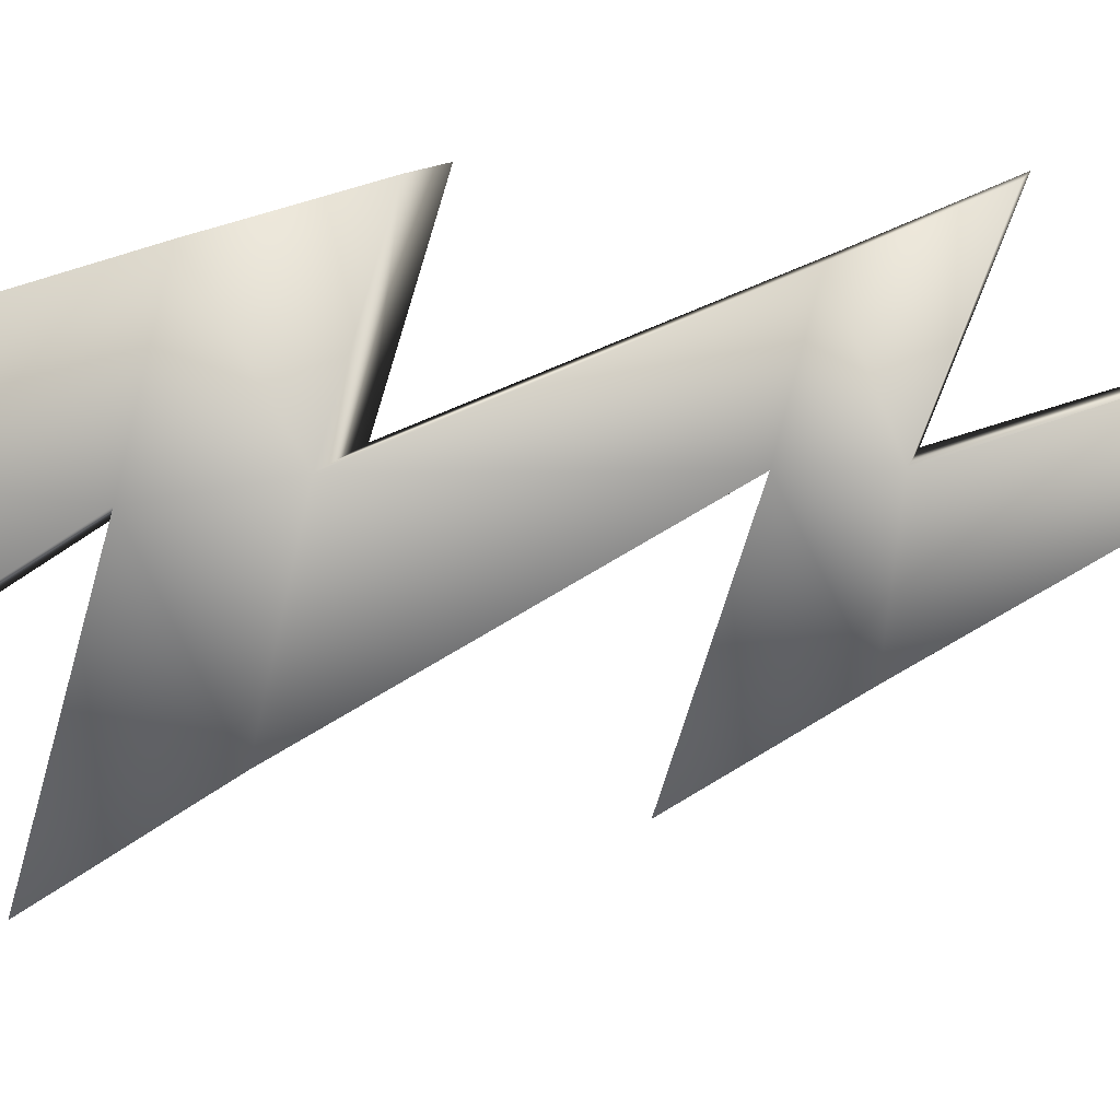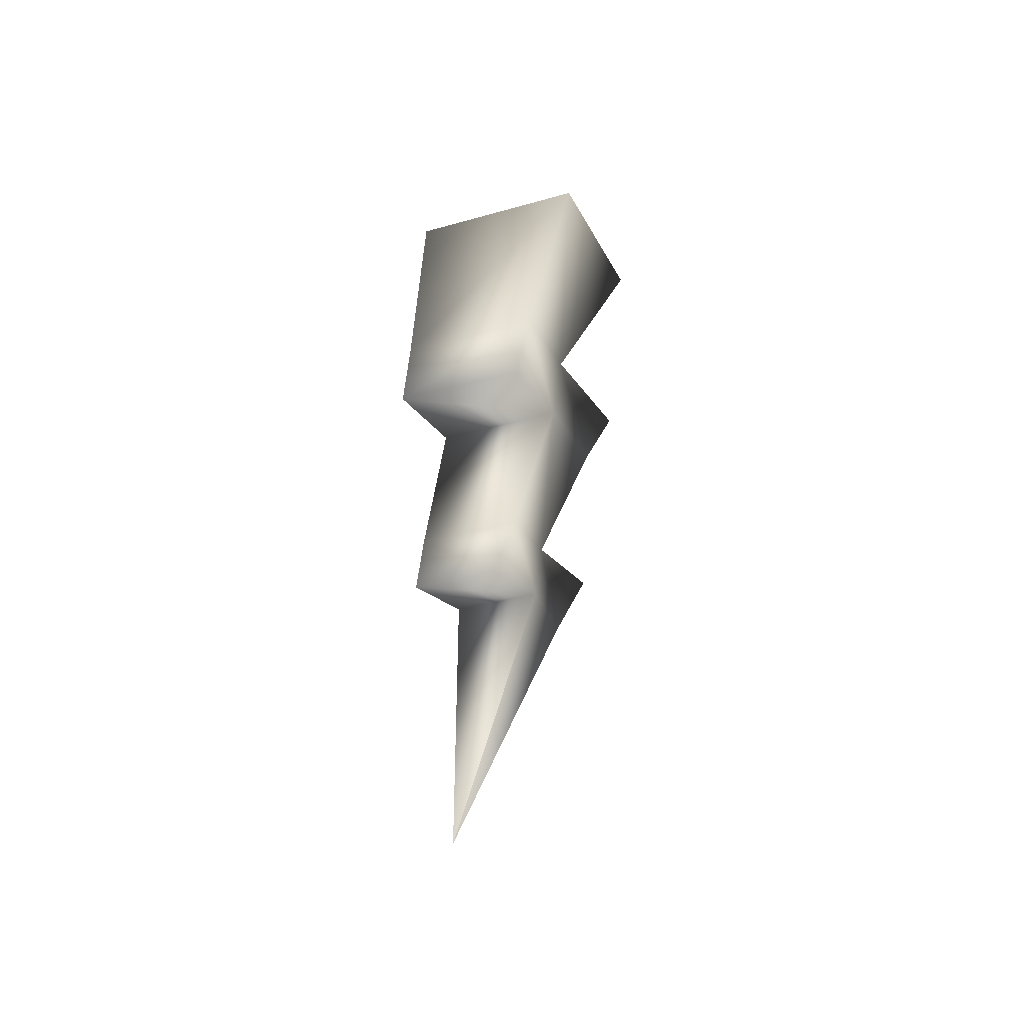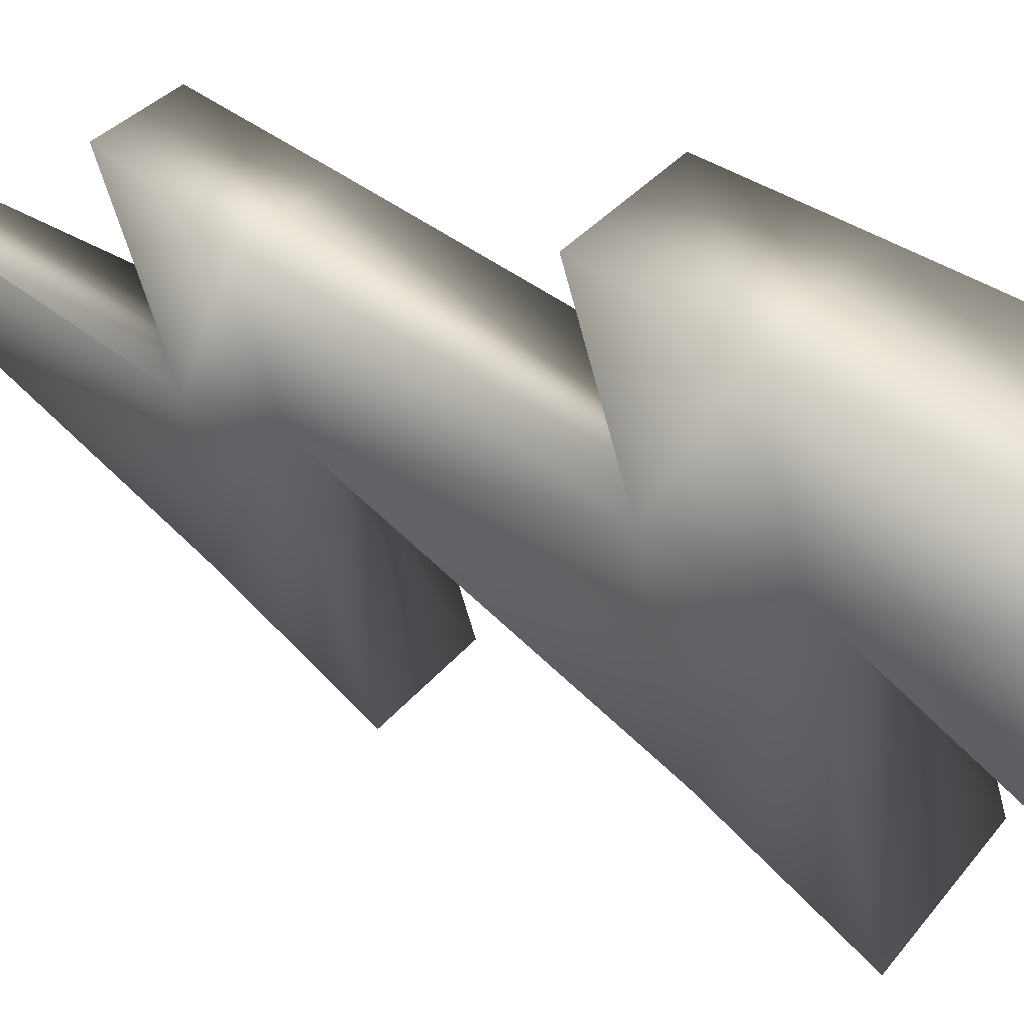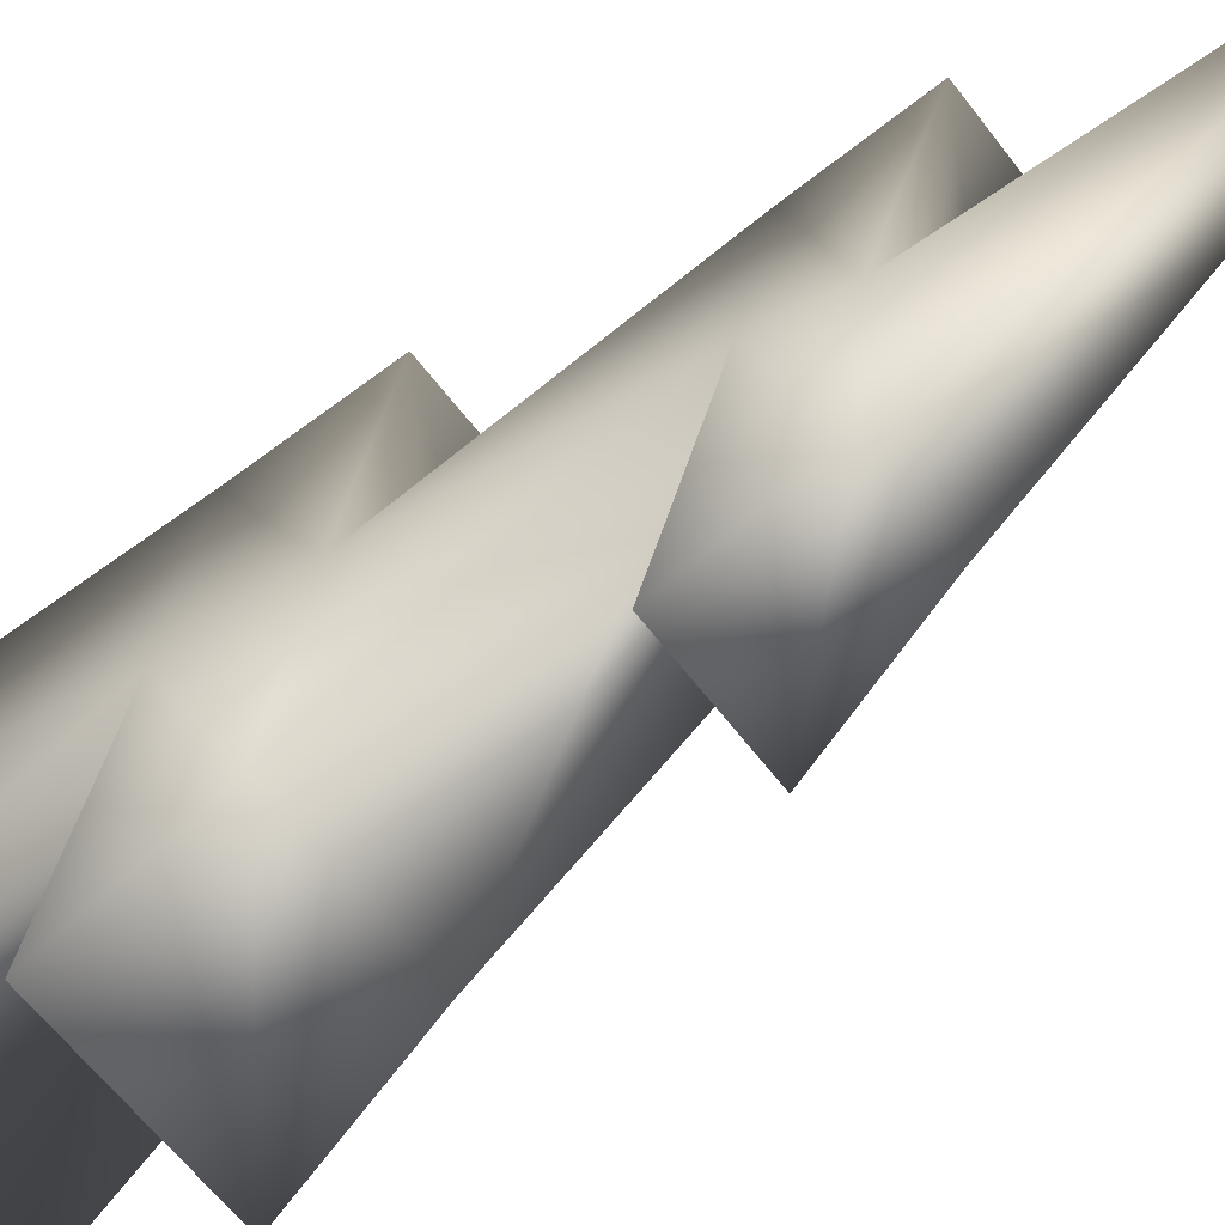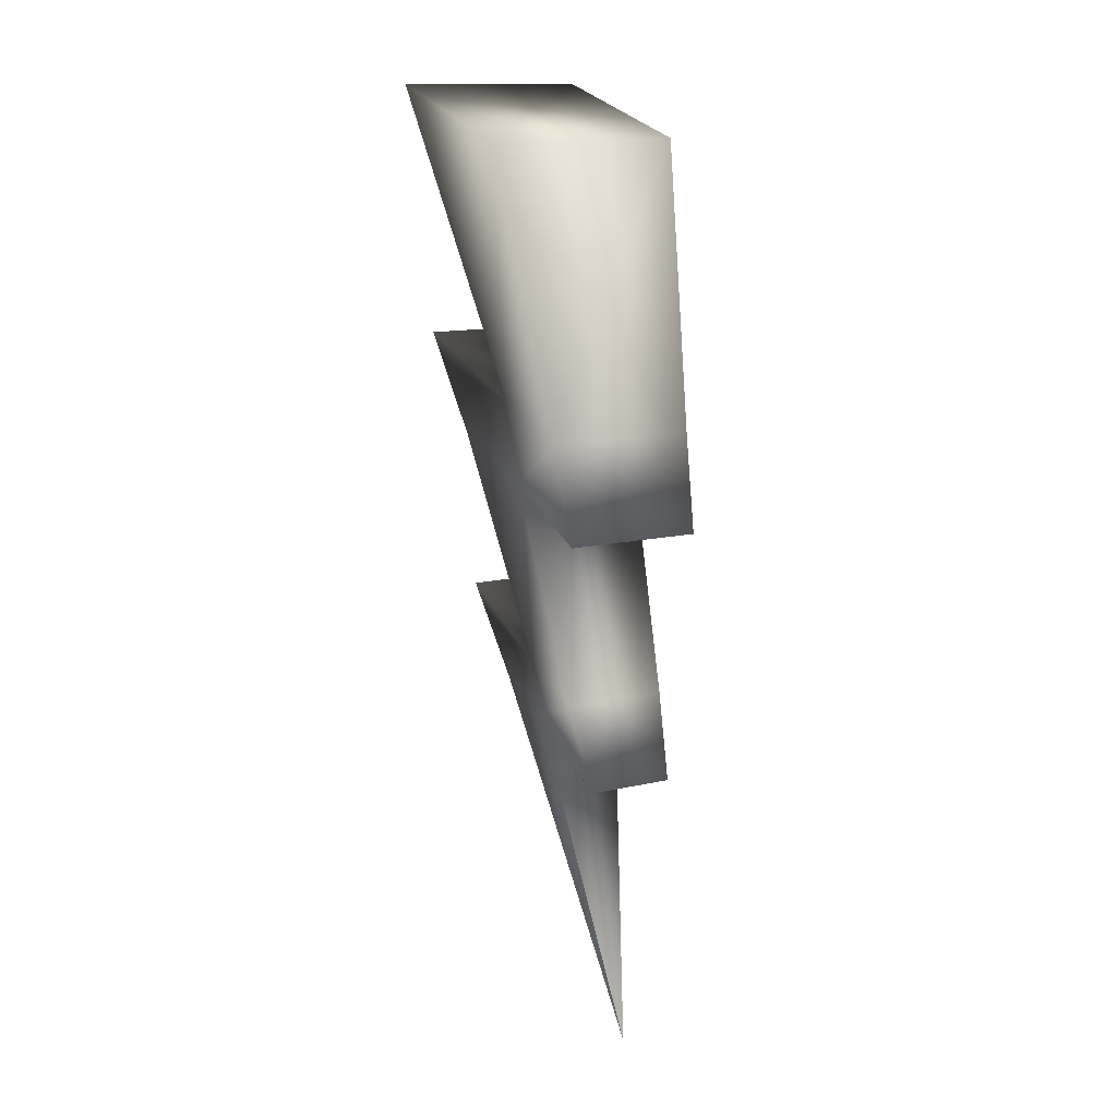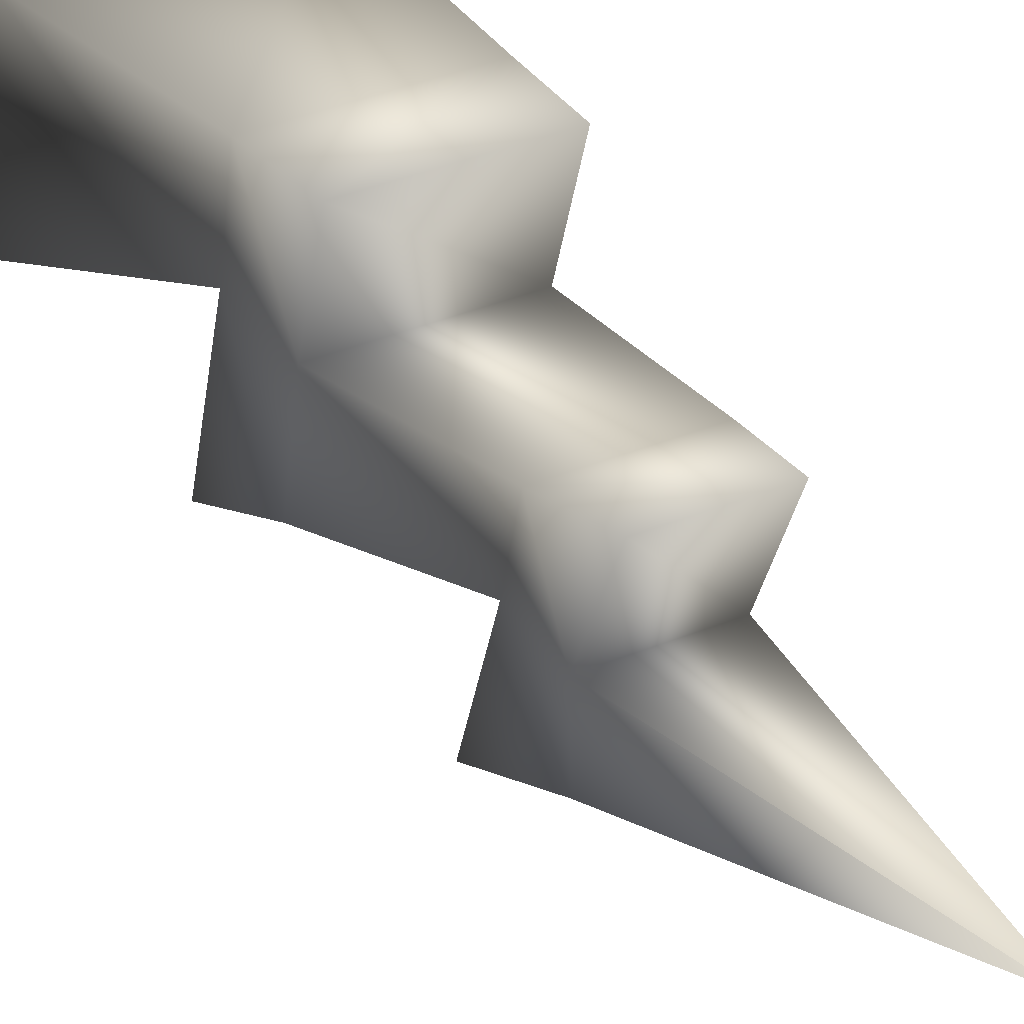
<metadata>
{"format":"obj","ext":"obj","renderer":"f3d","projection":"perspective","resolution":1024,"background":"white","views":[{"elev":7.0,"azim":-82.3,"up":"+Z"},{"elev":-36.1,"azim":20.3,"up":"+Y"},{"elev":26.2,"azim":116.7,"up":"+Z"},{"elev":-56.9,"azim":-54.3,"up":"+Z"},{"elev":14.5,"azim":-25.7,"up":"+Y"},{"elev":42.5,"azim":-25.5,"up":"+Z"}]}
</metadata>
<code>
o Cube_Cube.001
v -0.2 0.8911 0.03894
v -0.15 0.3658 -0.01705
v -0.15 0.3097 0.2147
v -0.2 0.9955 -0.4234
v 0.15 0.3658 -0.01705
v 0.2 0.8911 0.03894
v 0.15 0.3097 0.2147
v 0.2 0.9955 -0.4234
v 0.1378 0.1919 0.01293
v -0.1378 0.1126 0.2712
v -0.1378 0.1919 0.01293
v -0.1378 0.2511 -0.2484
v -0.1057 -0.2463 0.1956
v 0.08801 -0.4135 0.2676
v 0.1057 -0.2463 0.1956
v -0.1611 0.4618 -0.3823
v -0.1057 -0.2006 0.01754
v 0.1378 0.2511 -0.2484
v 0.1611 0.4618 -0.3823
v -0.0917 -0.3176 0.0196
v -0.08801 -0.4135 0.2676
v 0.1057 -0.2006 0.01754
v 0.0917 -0.3176 0.0196
v 0.07634 -0.2934 -0.1712
v 0.1057 -0.09909 -0.2886
v -0.07634 -0.2934 -0.1712
v -0.1057 -0.09909 -0.2886
v -0.000173 -1.004 0.2464
v -0.000173 -1.004 0.2464
v 0.000173 -1.004 0.2464
v 0.000173 -1.004 0.2464
v 0.1378 0.1126 0.2712
f 1 2 3
f 4 5 2
f 5 6 7
f 4 6 8
f 9 10 11
f 2 12 11
f 3 11 10
f 7 9 5
f 13 14 15
f 5 16 2
f 11 17 13
f 5 18 19
f 13 20 21
f 6 3 7
f 9 22 18
f 21 23 14
f 15 23 22
f 22 24 25
f 25 26 27
f 24 28 26
f 22 27 17
f 17 26 20
f 29 30 31
f 20 28 29
f 20 31 23
f 23 30 24
f 18 17 12
f 19 12 16
f 7 10 32
f 11 15 9
f 1 4 2
f 4 8 5
f 5 8 6
f 4 1 6
f 9 32 10
f 2 16 12
f 3 2 11
f 7 32 9
f 13 21 14
f 5 19 16
f 11 12 17
f 5 9 18
f 13 17 20
f 6 1 3
f 9 15 22
f 21 20 23
f 15 14 23
f 22 23 24
f 25 24 26
f 24 30 28
f 22 25 27
f 17 27 26
f 29 28 30
f 20 26 28
f 20 29 31
f 23 31 30
f 18 22 17
f 19 18 12
f 7 3 10
f 11 13 15

</code>
